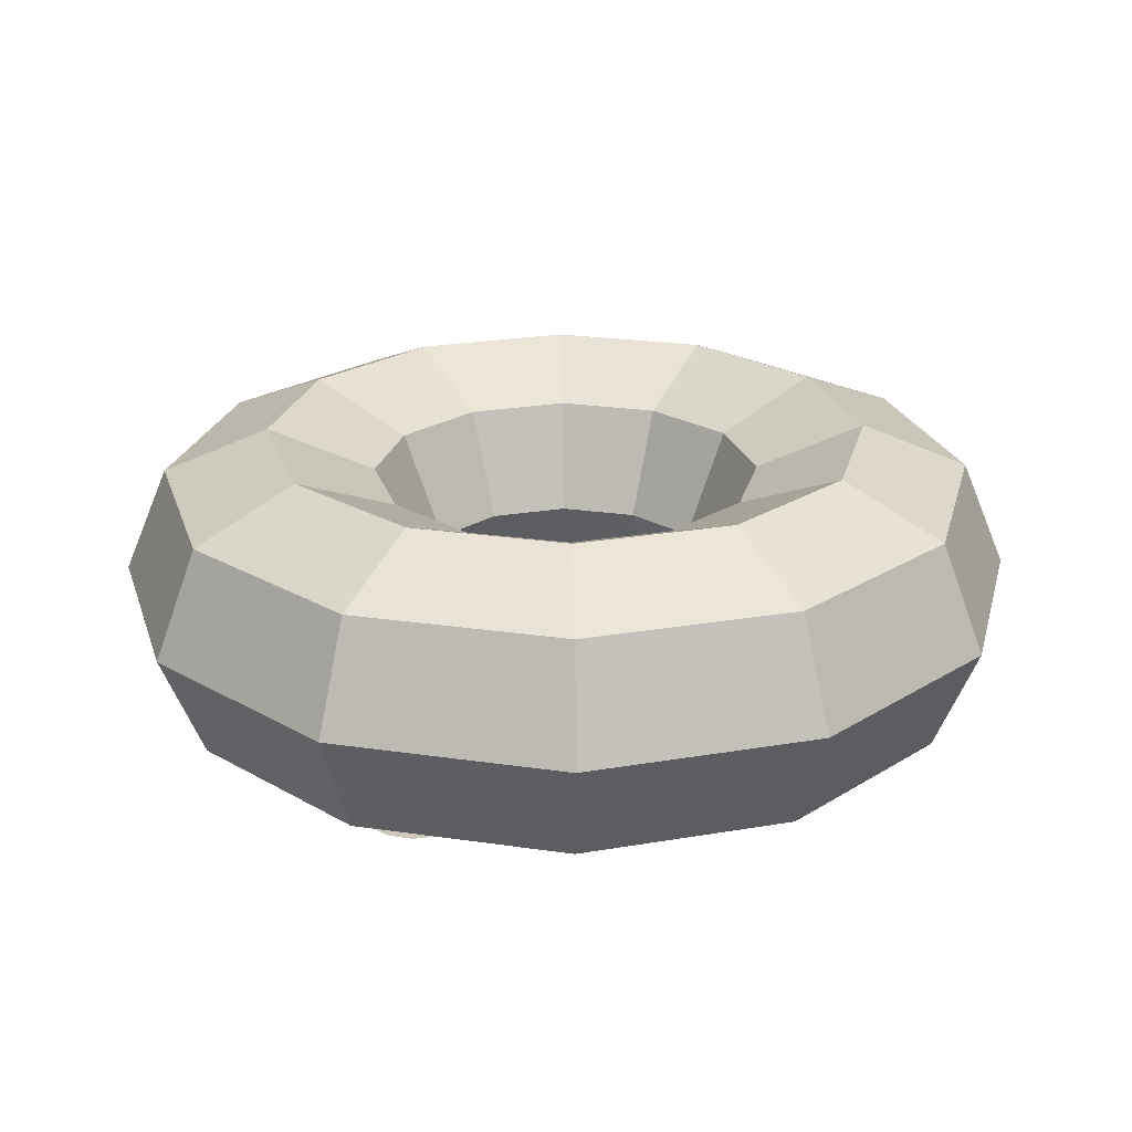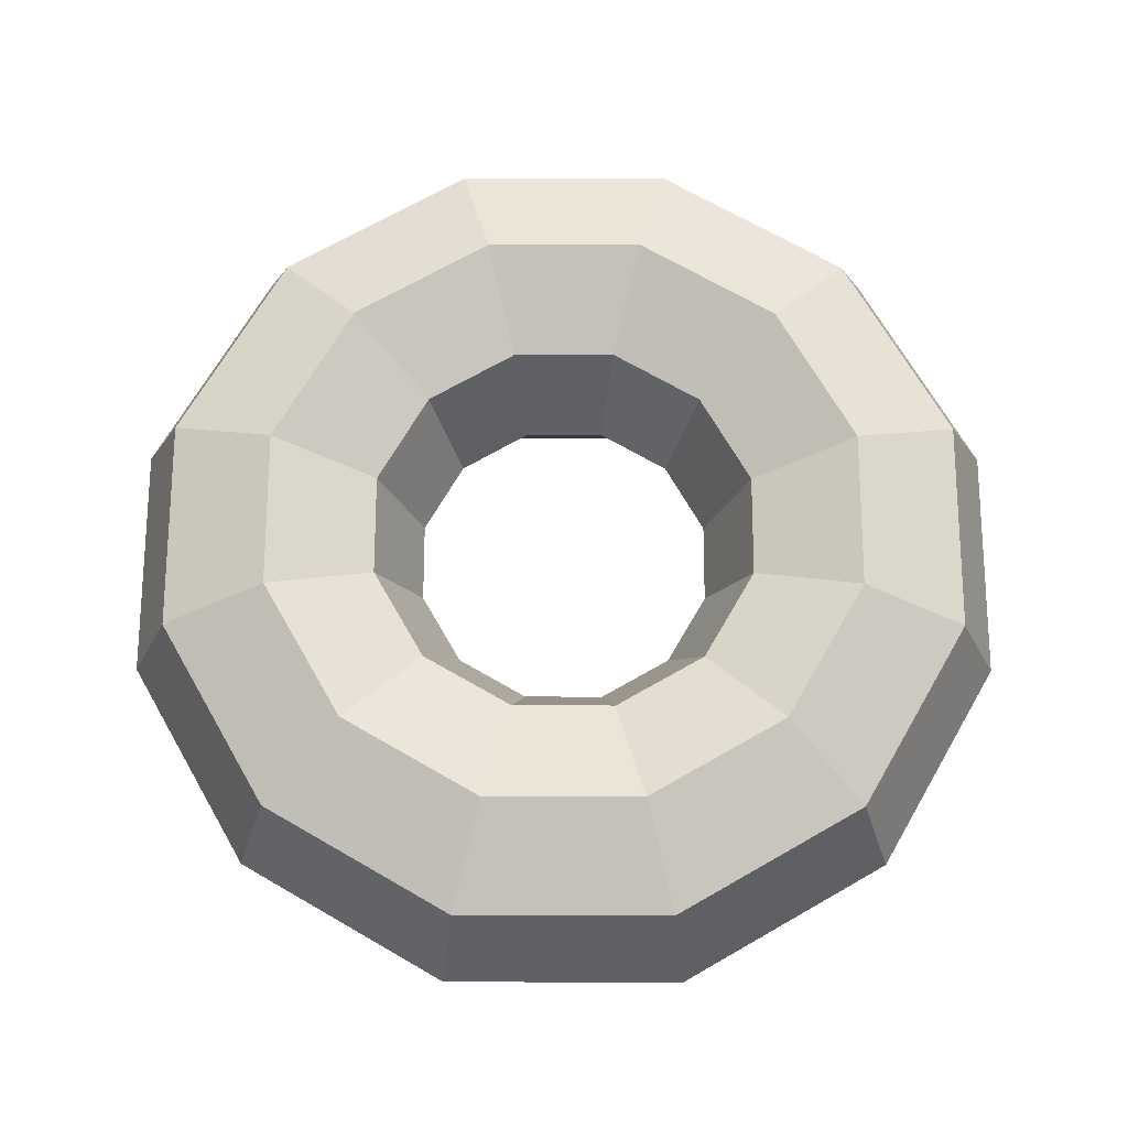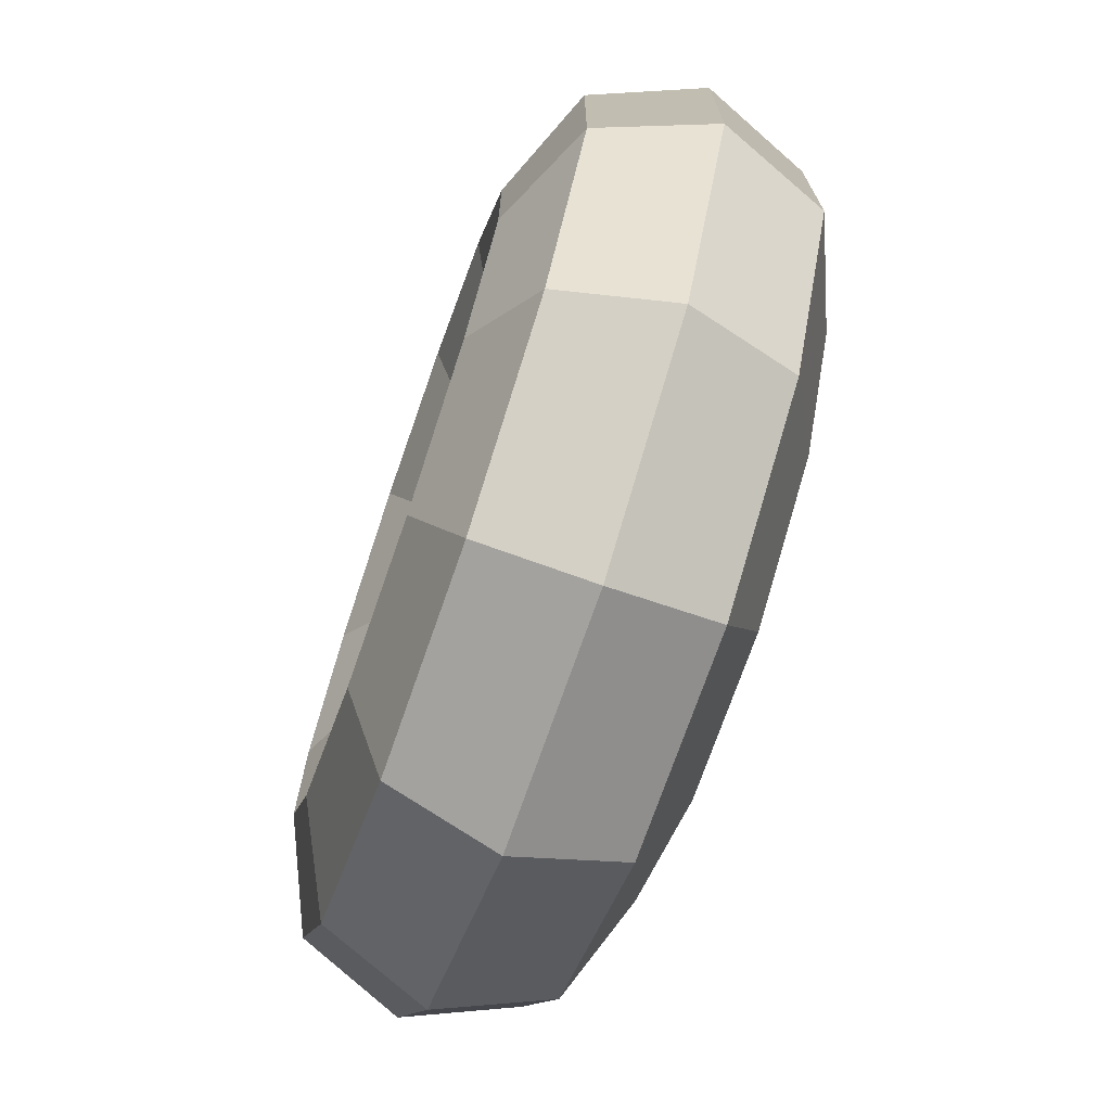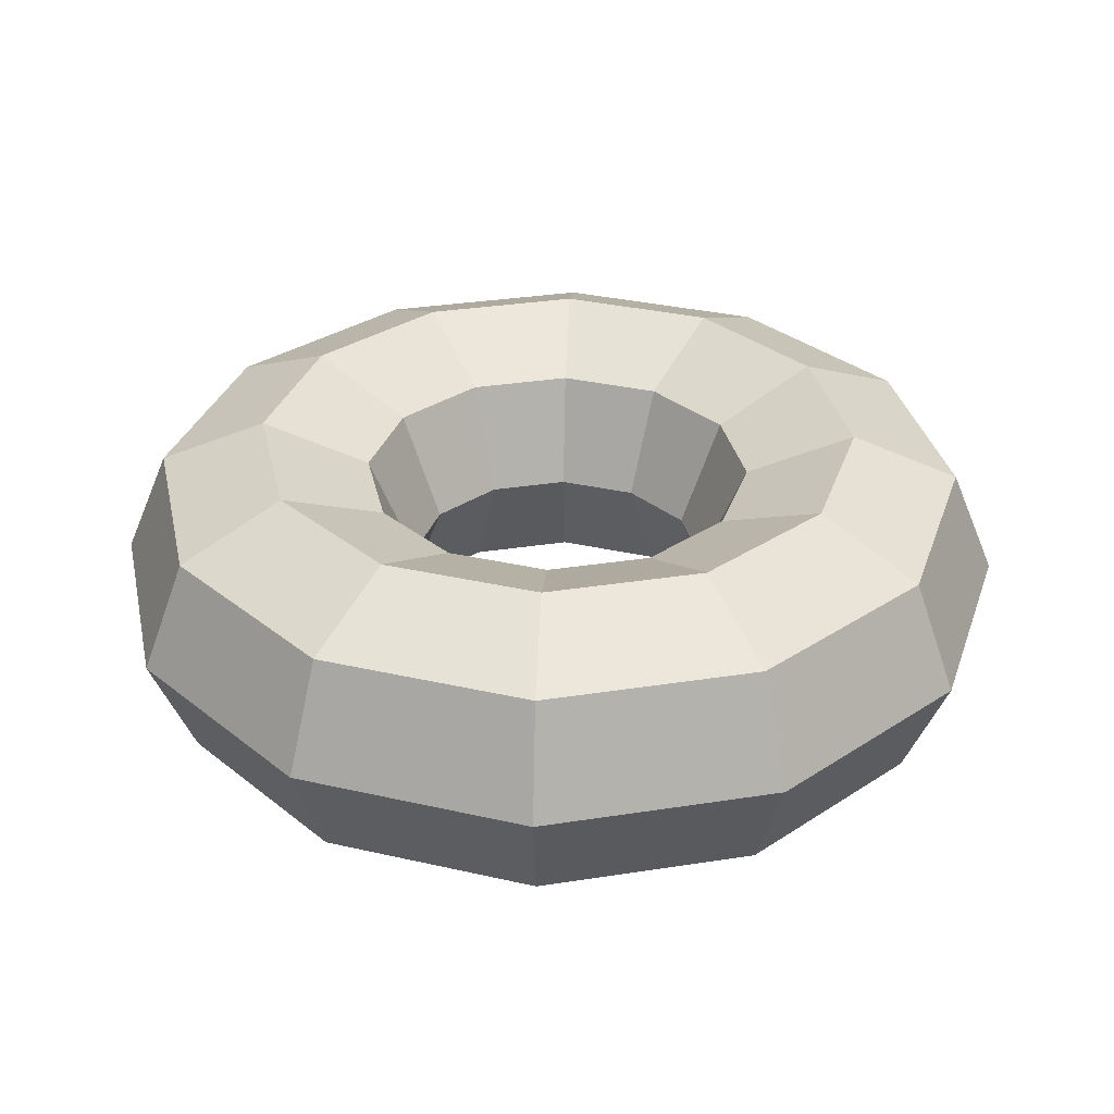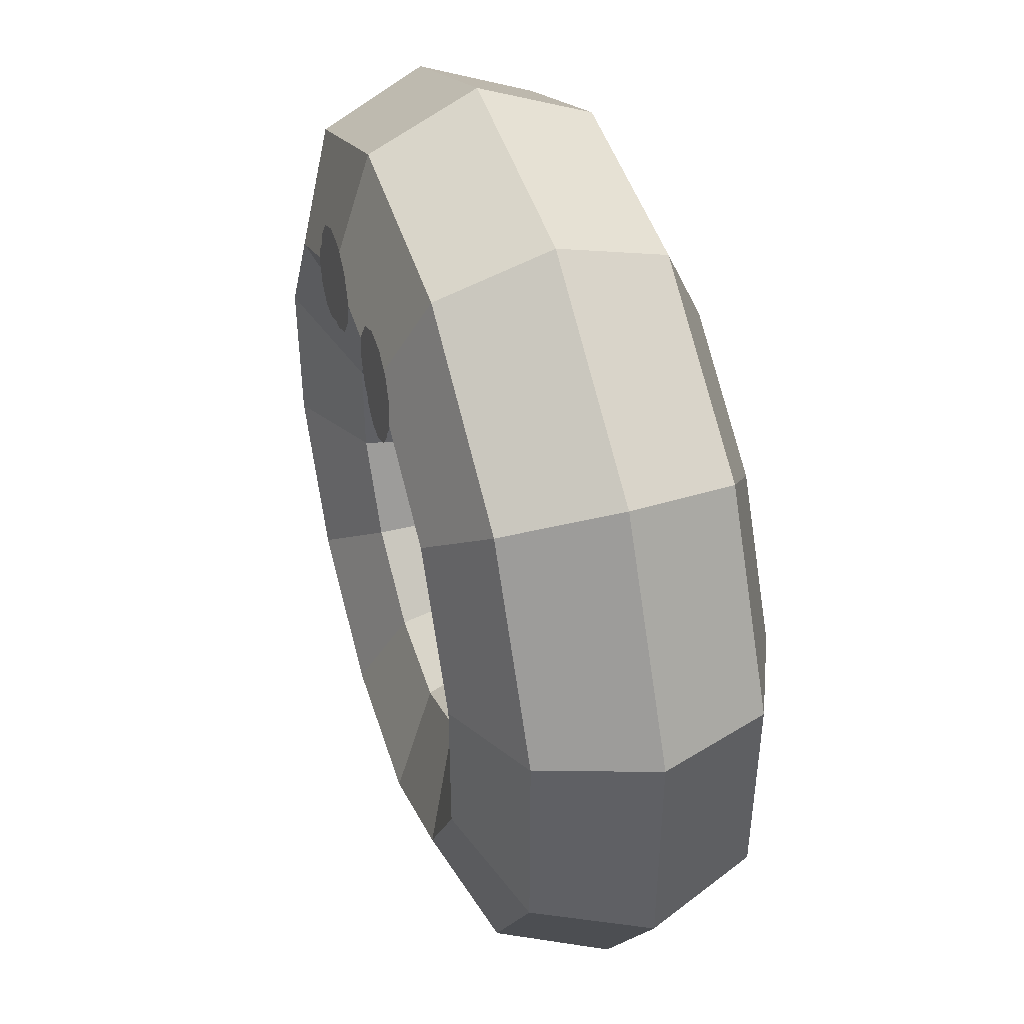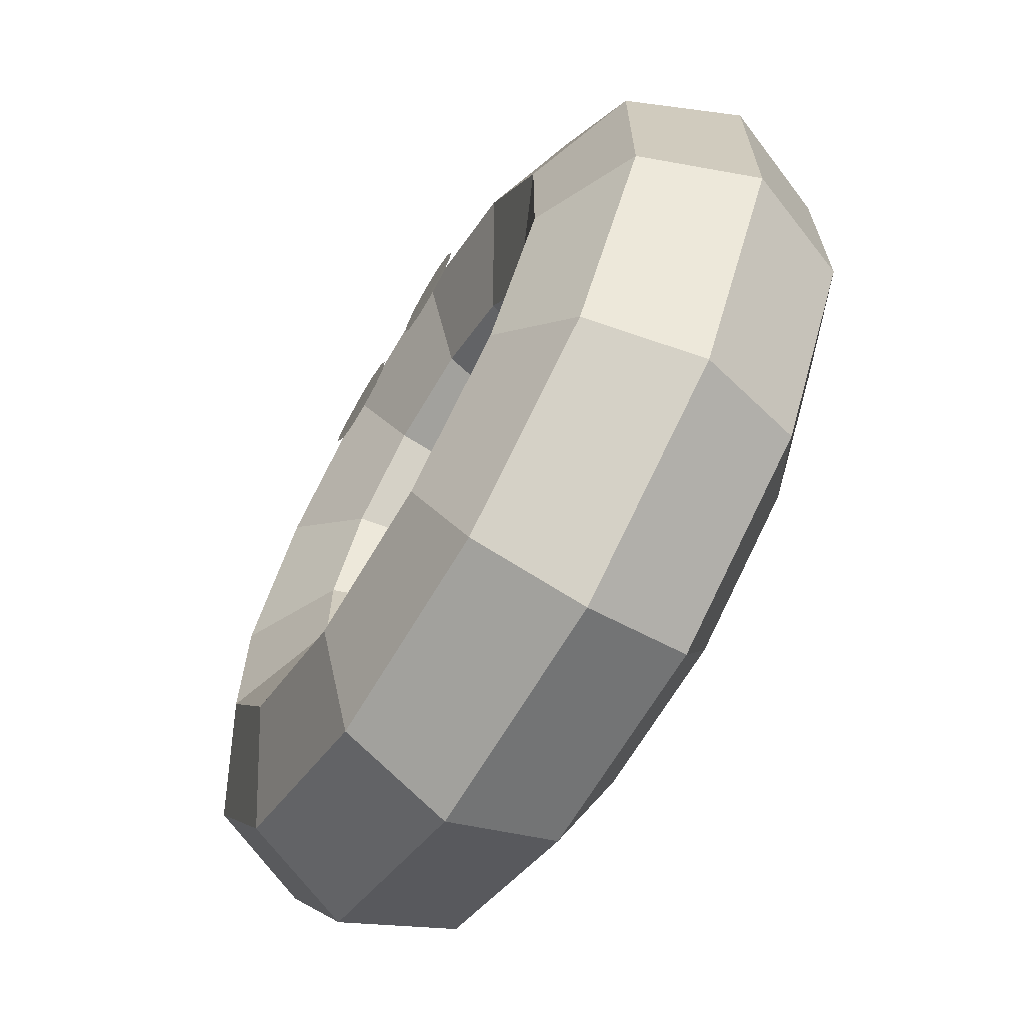
<metadata>
{"format":"obj","ext":"obj","renderer":"f3d","projection":"perspective","resolution":1024,"background":"white","views":[{"elev":23.6,"azim":-136.1,"up":"+Z"},{"elev":69.2,"azim":0.1,"up":"+Z"},{"elev":-72.8,"azim":70.8,"up":"+Y"},{"elev":32.5,"azim":107.7,"up":"+Z"},{"elev":46.3,"azim":-107.0,"up":"+Y"},{"elev":-67.1,"azim":-120.6,"up":"+Y"}]}
</metadata>
<code>
o torus
v 0.201 0.375 0.3882
v 0.272 0.1098 0.2745
v 0.3014 0 2.377e-17
v 0.272 0.1098 -0.2745
v 0.201 0.375 -0.3882
v 0.1299 0.6402 -0.2745
v 0.1005 0.75 -7.132e-17
v 0.1299 0.6402 0.2745
v 0.549 0.576 0.3882
v 0.7432 0.3818 0.2745
v 0.8236 0.3014 2.377e-17
v 0.7432 0.3818 -0.2745
v 0.549 0.576 -0.3882
v 0.3549 0.7701 -0.2745
v 0.2745 0.8505 -7.132e-17
v 0.3549 0.7701 0.2745
v 0.75 0.924 0.3882
v 1.015 0.853 0.2745
v 1.125 0.8236 2.377e-17
v 1.015 0.853 -0.2745
v 0.75 0.924 -0.3882
v 0.4848 0.9951 -0.2745
v 0.375 1.025 -7.132e-17
v 0.4848 0.9951 0.2745
v 0.75 1.326 0.3882
v 1.015 1.397 0.2745
v 1.125 1.426 2.377e-17
v 1.015 1.397 -0.2745
v 0.75 1.326 -0.3882
v 0.4848 1.255 -0.2745
v 0.375 1.225 -7.132e-17
v 0.4848 1.255 0.2745
v 0.549 1.674 0.3882
v 0.7432 1.868 0.2745
v 0.8236 1.949 2.377e-17
v 0.7432 1.868 -0.2745
v 0.549 1.674 -0.3882
v 0.3549 1.48 -0.2745
v 0.2745 1.4 -7.132e-17
v 0.3549 1.48 0.2745
v 0.201 1.875 0.3882
v 0.272 2.14 0.2745
v 0.3014 2.25 2.377e-17
v 0.272 2.14 -0.2745
v 0.201 1.875 -0.3882
v 0.1299 1.61 -0.2745
v 0.1005 1.5 -7.132e-17
v 0.1299 1.61 0.2745
v -0.201 1.875 0.3882
v -0.272 2.14 0.2745
v -0.3014 2.25 2.377e-17
v -0.272 2.14 -0.2745
v -0.201 1.875 -0.3882
v -0.1299 1.61 -0.2745
v -0.1005 1.5 -7.132e-17
v -0.1299 1.61 0.2745
v -0.549 1.674 0.3882
v -0.7432 1.868 0.2745
v -0.8236 1.949 2.377e-17
v -0.7432 1.868 -0.2745
v -0.549 1.674 -0.3882
v -0.3549 1.48 -0.2745
v -0.2745 1.4 -7.132e-17
v -0.3549 1.48 0.2745
v -0.75 1.326 0.3882
v -1.015 1.397 0.2745
v -1.125 1.426 2.377e-17
v -1.015 1.397 -0.2745
v -0.75 1.326 -0.3882
v -0.4848 1.255 -0.2745
v -0.375 1.225 -7.132e-17
v -0.4848 1.255 0.2745
v -0.75 0.924 0.3882
v -1.015 0.853 0.2745
v -1.125 0.8236 2.377e-17
v -1.015 0.853 -0.2745
v -0.75 0.924 -0.3882
v -0.4848 0.9951 -0.2745
v -0.375 1.025 -7.132e-17
v -0.4848 0.9951 0.2745
v -0.549 0.576 0.3882
v -0.7432 0.3818 0.2745
v -0.8236 0.3014 2.377e-17
v -0.7432 0.3818 -0.2745
v -0.549 0.576 -0.3882
v -0.3549 0.7701 -0.2745
v -0.2745 0.8505 -7.132e-17
v -0.3549 0.7701 0.2745
v -0.201 0.375 0.3882
v -0.272 0.1098 0.2745
v -0.3014 0 2.377e-17
v -0.272 0.1098 -0.2745
v -0.201 0.375 -0.3882
v -0.1299 0.6402 -0.2745
v -0.1005 0.75 -7.132e-17
v -0.1299 0.6402 0.2745
f 1 2 10 9
f 2 3 11 10
f 3 4 12 11
f 4 5 13 12
f 5 6 14 13
f 6 7 15 14
f 7 8 16 15
f 8 1 9 16
f 9 10 18 17
f 10 11 19 18
f 11 12 20 19
f 12 13 21 20
f 13 14 22 21
f 14 15 23 22
f 15 16 24 23
f 16 9 17 24
f 17 18 26 25
f 18 19 27 26
f 19 20 28 27
f 20 21 29 28
f 21 22 30 29
f 22 23 31 30
f 23 24 32 31
f 24 17 25 32
f 25 26 34 33
f 26 27 35 34
f 27 28 36 35
f 28 29 37 36
f 29 30 38 37
f 30 31 39 38
f 31 32 40 39
f 32 25 33 40
f 33 34 42 41
f 34 35 43 42
f 35 36 44 43
f 36 37 45 44
f 37 38 46 45
f 38 39 47 46
f 39 40 48 47
f 40 33 41 48
f 41 42 50 49
f 42 43 51 50
f 43 44 52 51
f 44 45 53 52
f 45 46 54 53
f 46 47 55 54
f 47 48 56 55
f 48 41 49 56
f 49 50 58 57
f 50 51 59 58
f 51 52 60 59
f 52 53 61 60
f 53 54 62 61
f 54 55 63 62
f 55 56 64 63
f 56 49 57 64
f 57 58 66 65
f 58 59 67 66
f 59 60 68 67
f 60 61 69 68
f 61 62 70 69
f 62 63 71 70
f 63 64 72 71
f 64 57 65 72
f 65 66 74 73
f 66 67 75 74
f 67 68 76 75
f 68 69 77 76
f 69 70 78 77
f 70 71 79 78
f 71 72 80 79
f 72 65 73 80
f 73 74 82 81
f 74 75 83 82
f 75 76 84 83
f 76 77 85 84
f 77 78 86 85
f 78 79 87 86
f 79 80 88 87
f 80 73 81 88
f 81 82 90 89
f 82 83 91 90
f 83 84 92 91
f 84 85 93 92
f 85 86 94 93
f 86 87 95 94
f 87 88 96 95
f 88 81 89 96
f 89 90 2 1
f 90 91 3 2
f 91 92 4 3
f 92 93 5 4
f 93 94 6 5
f 94 95 7 6
f 95 96 8 7
f 96 89 1 8
o right_eye
v 0.1875 1.859 -0.3906
v 0.154 1.734 -0.3961
v 0.09599 1.768 -0.3946
v 0.0625 1.826 -0.3921
v 0.0625 1.893 -0.3892
v 0.09599 1.951 -0.3866
v 0.154 1.984 -0.3852
v 0.221 1.984 -0.3852
v 0.279 1.951 -0.3866
v 0.3125 1.893 -0.3892
v 0.3125 1.826 -0.3921
v 0.279 1.768 -0.3946
v 0.221 1.734 -0.3961
v 0.2188 1.828 -0.3969
v 0.1936 1.734 -0.4023
v 0.1501 1.76 -0.4009
v 0.125 1.803 -0.3983
v 0.125 1.853 -0.3954
v 0.1501 1.897 -0.3929
v 0.1936 1.922 -0.3914
v 0.2439 1.922 -0.3914
v 0.2874 1.897 -0.3929
v 0.3125 1.853 -0.3954
v 0.3125 1.803 -0.3983
v 0.2874 1.76 -0.4009
v 0.2439 1.734 -0.4023
f 99 100 97
f 100 101 97
f 101 102 97
f 102 103 97
f 103 104 97
f 104 105 97
f 105 106 97
f 106 107 97
f 107 108 97
f 108 109 97
f 109 98 97
f 98 99 97
f 112 113 110
f 113 114 110
f 114 115 110
f 115 116 110
f 116 117 110
f 117 118 110
f 118 119 110
f 119 120 110
f 120 121 110
f 121 122 110
f 122 111 110
f 111 112 110
o left_eye
v -0.2188 1.828 -0.3969
v -0.1936 1.734 -0.4023
v -0.1501 1.76 -0.4009
v -0.125 1.803 -0.3983
v -0.125 1.853 -0.3954
v -0.1501 1.897 -0.3929
v -0.1936 1.922 -0.3914
v -0.2439 1.922 -0.3914
v -0.2874 1.897 -0.3929
v -0.3125 1.853 -0.3954
v -0.3125 1.803 -0.3983
v -0.2874 1.76 -0.4009
v -0.2439 1.734 -0.4023
v -0.1875 1.859 -0.3906
v -0.154 1.734 -0.3961
v -0.09599 1.768 -0.3946
v -0.0625 1.826 -0.3921
v -0.0625 1.893 -0.3892
v -0.09599 1.951 -0.3866
v -0.154 1.984 -0.3852
v -0.221 1.984 -0.3852
v -0.279 1.951 -0.3866
v -0.3125 1.893 -0.3892
v -0.3125 1.826 -0.3921
v -0.279 1.768 -0.3946
v -0.221 1.734 -0.3961
f 126 125 123
f 127 126 123
f 128 127 123
f 129 128 123
f 130 129 123
f 131 130 123
f 132 131 123
f 133 132 123
f 134 133 123
f 135 134 123
f 124 135 123
f 125 124 123
f 139 138 136
f 140 139 136
f 141 140 136
f 142 141 136
f 143 142 136
f 144 143 136
f 145 144 136
f 146 145 136
f 147 146 136
f 148 147 136
f 137 148 136
f 138 137 136

</code>
